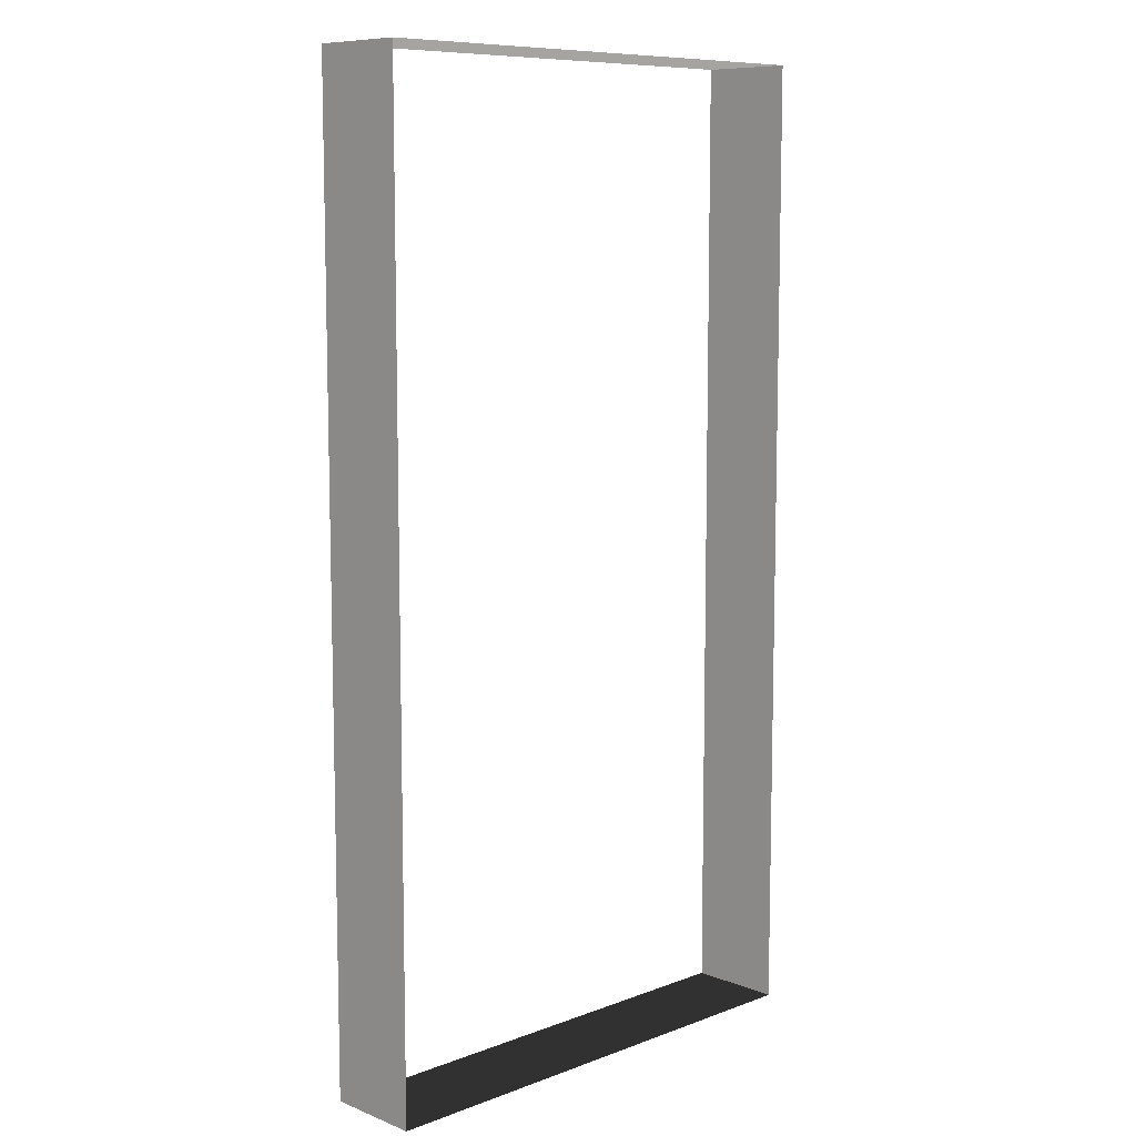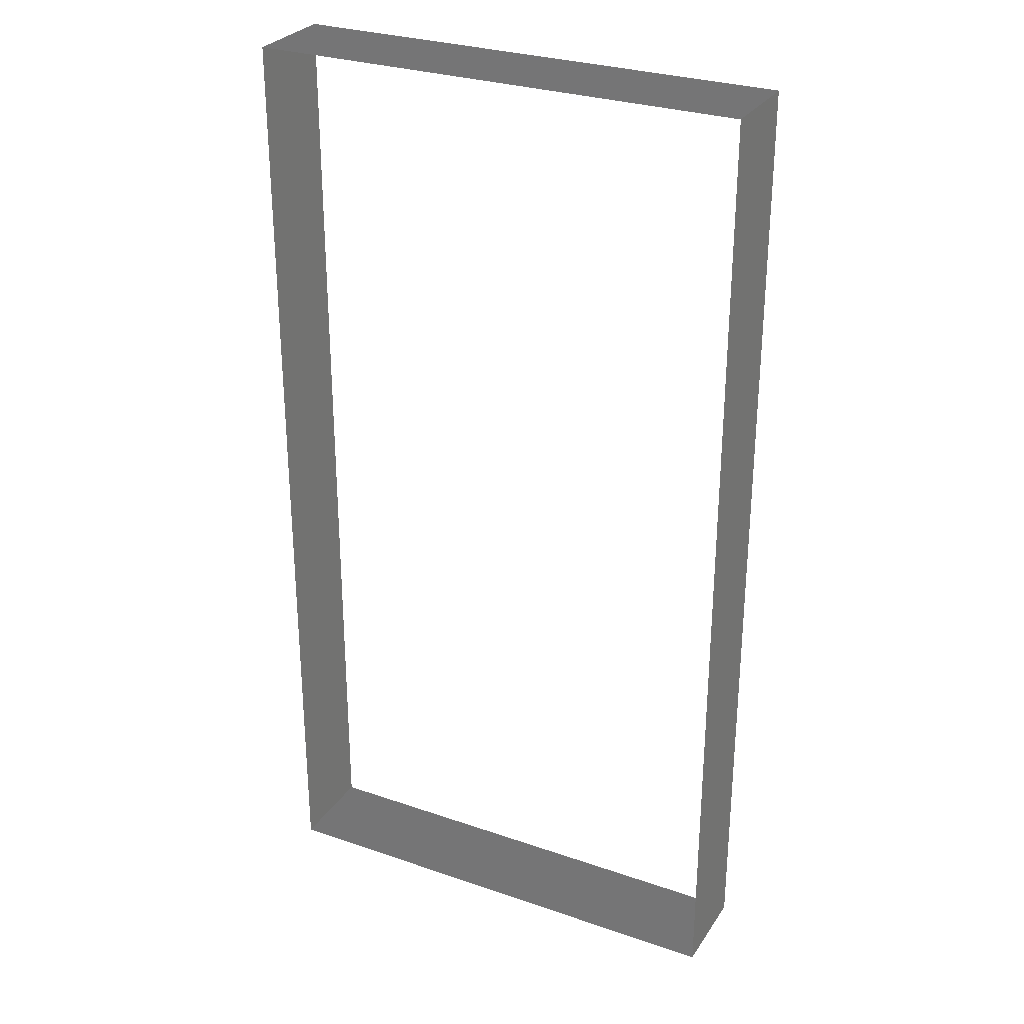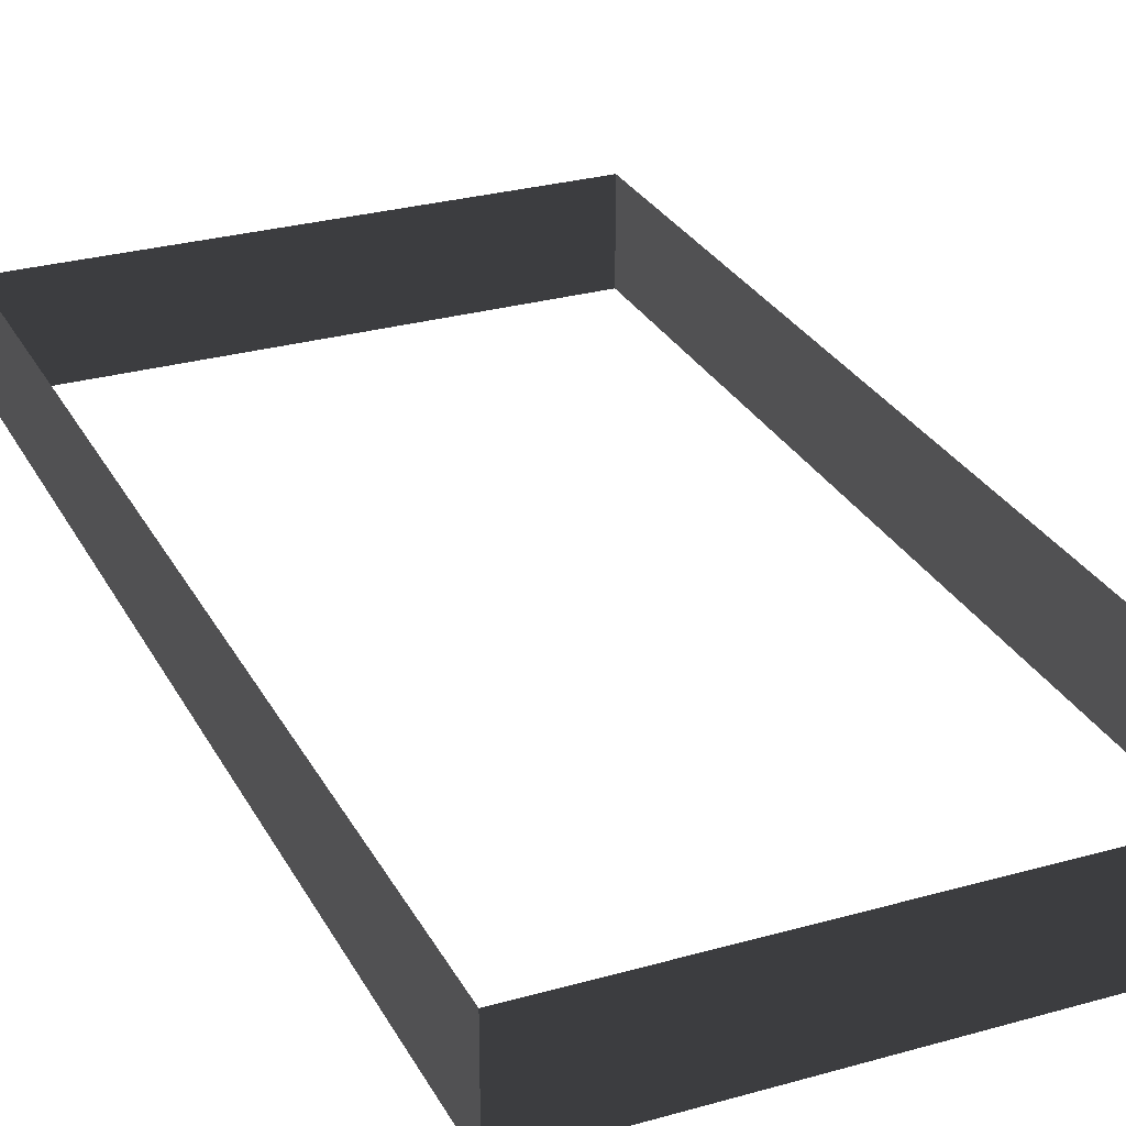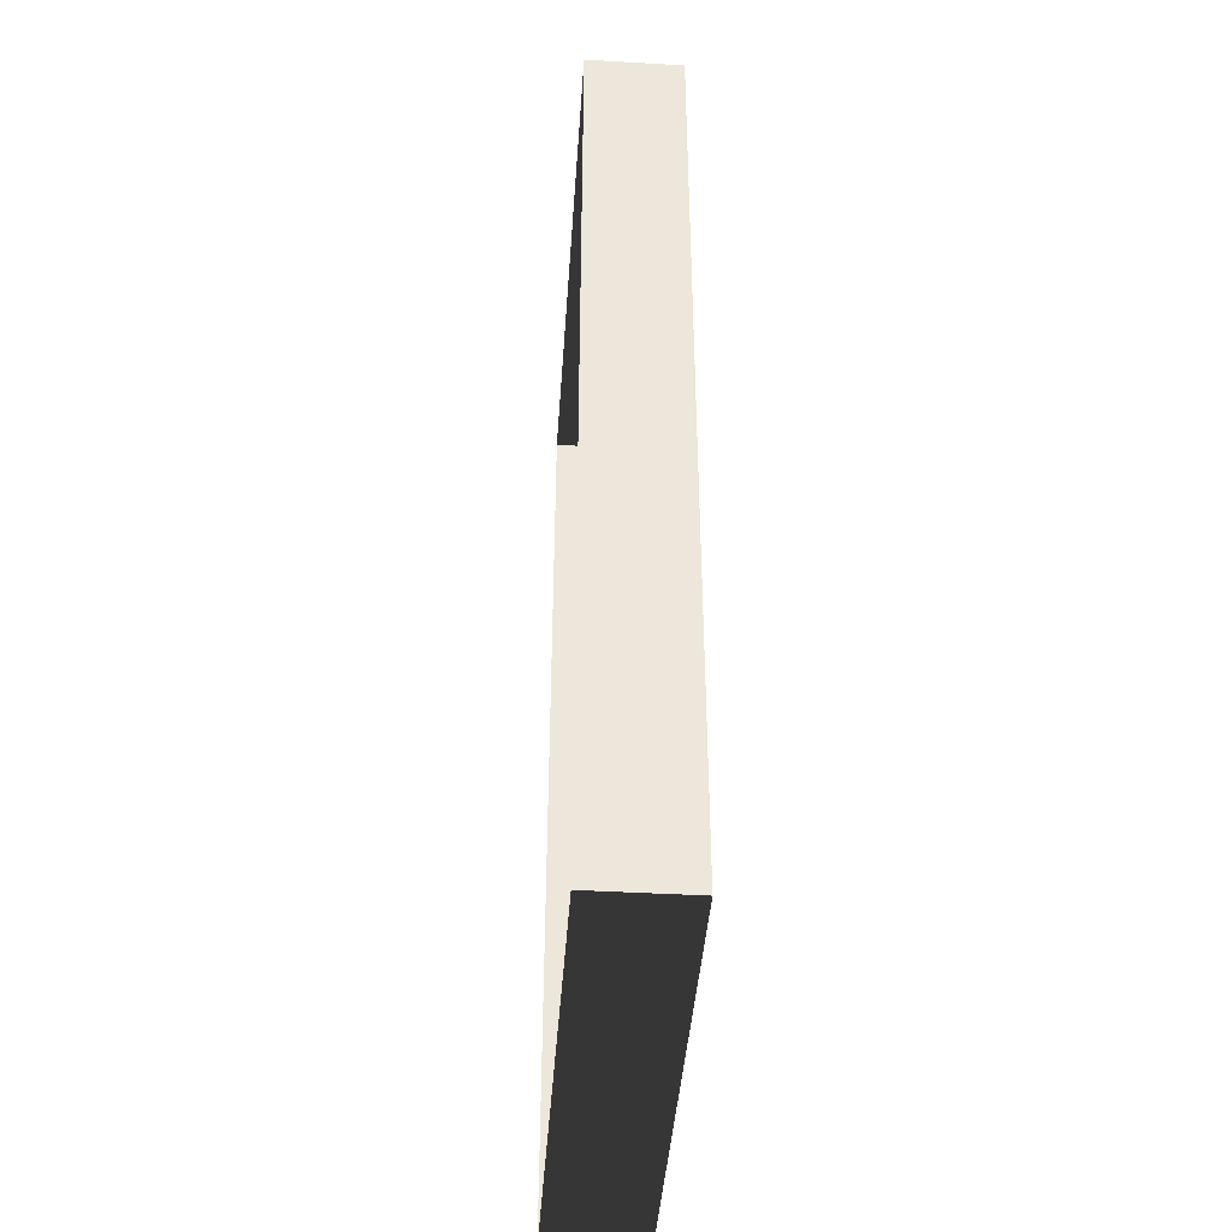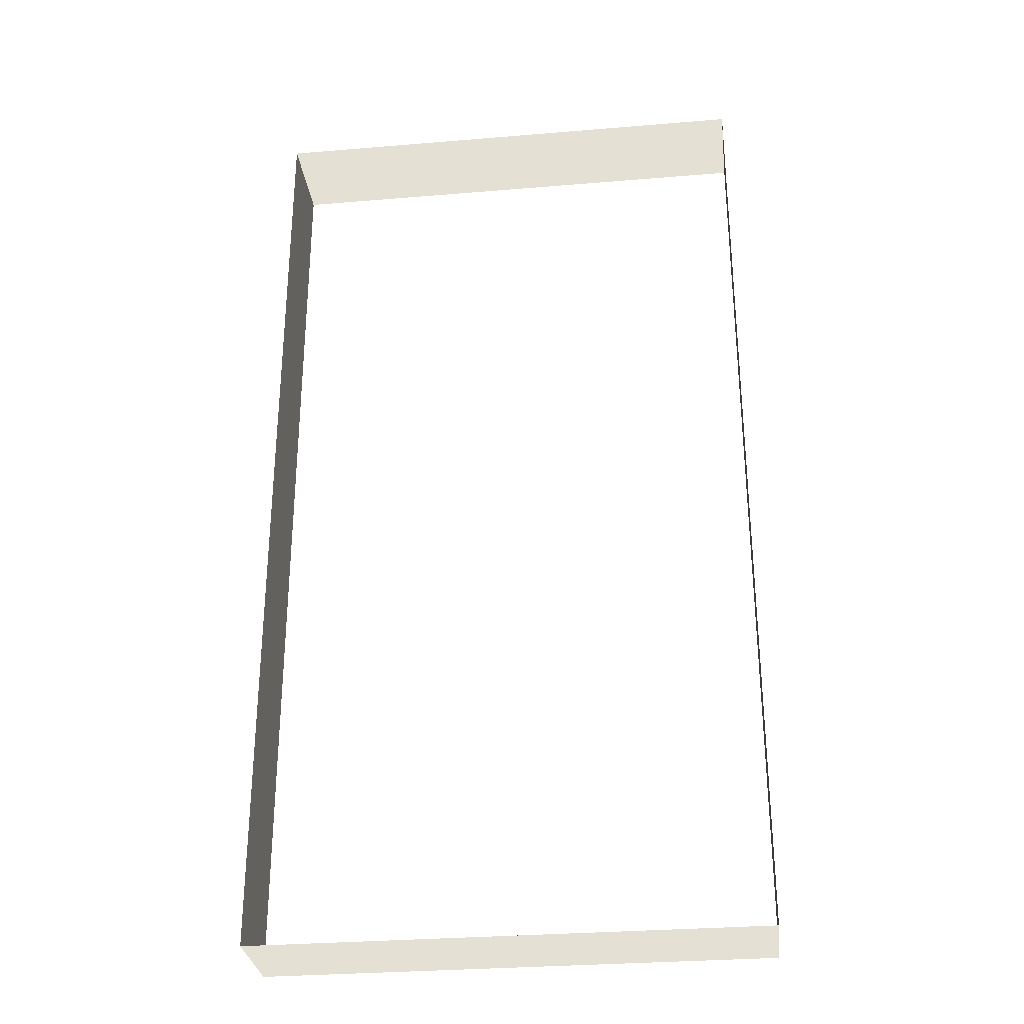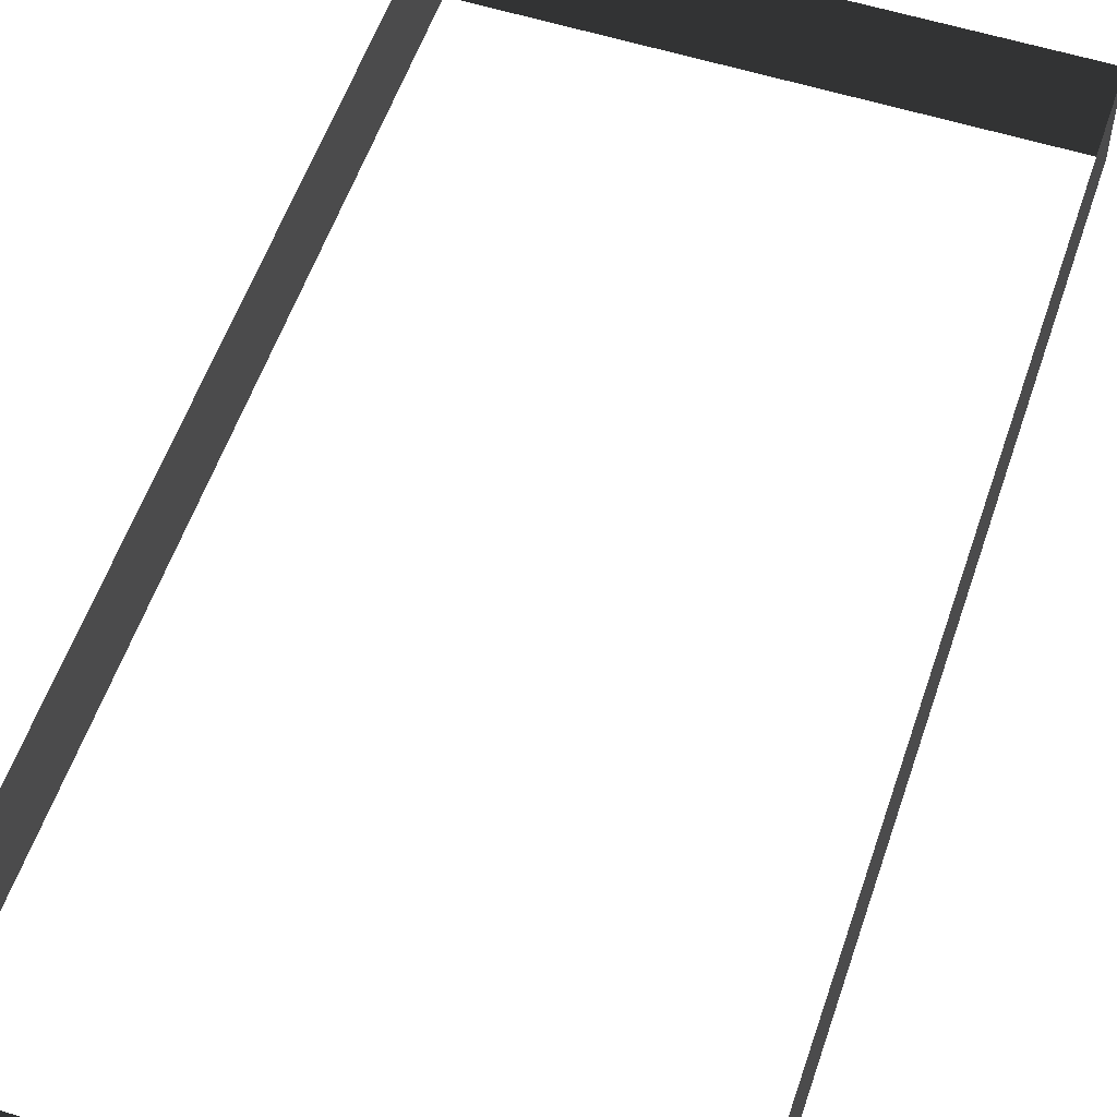
<metadata>
{"format":"obj","ext":"obj","renderer":"f3d","projection":"perspective","resolution":1024,"background":"white","views":[{"elev":9.2,"azim":-44.3,"up":"+Y"},{"elev":29.0,"azim":-152.9,"up":"+Y"},{"elev":28.3,"azim":156.8,"up":"+Z"},{"elev":-42.5,"azim":86.0,"up":"+Y"},{"elev":-30.4,"azim":6.9,"up":"+Y"},{"elev":55.7,"azim":-161.5,"up":"+Z"}]}
</metadata>
<code>
v -13.29 25.06 -5.532
v -13.29 25.06 -10.6
v 13.29 25.06 -10.6
v 13.29 25.06 -5.532
v -7.012e-06 25.06 -5.532
v 13.29 -26.04 -5.532
v 13.29 -26.04 -10.6
v -13.29 -26.04 -10.6
v -13.29 -26.04 -5.532
v 1.769e-05 -26.04 -5.532
v 13.29 25.06 -5.532
v 13.29 25.06 -10.6
v 13.29 -26.04 -10.6
v 13.29 -26.04 -5.532
v -13.29 -26.04 -5.532
v -13.29 -26.04 -10.6
v -13.29 25.06 -10.6
v -13.29 25.06 -5.532
g Building_t8.020_(1)_34471_259
f 1 3 2
f 3 1 4
f 4 1 5
f 6 8 7
f 8 6 9
f 9 6 10
f 11 13 12
f 11 14 13
f 15 17 16
f 15 18 17

</code>
